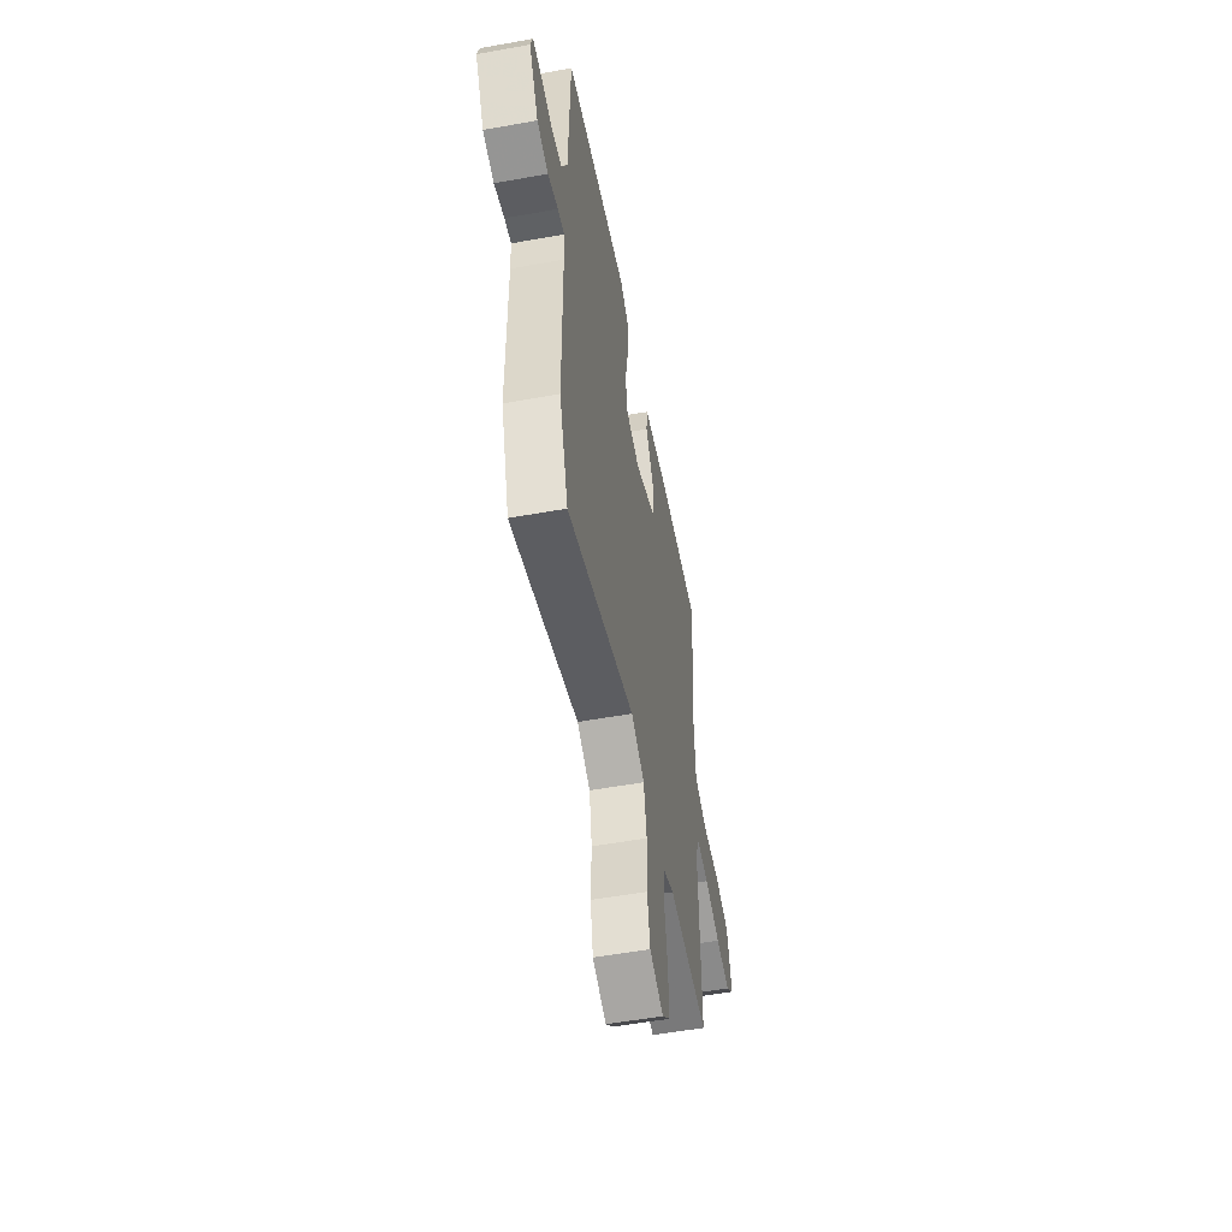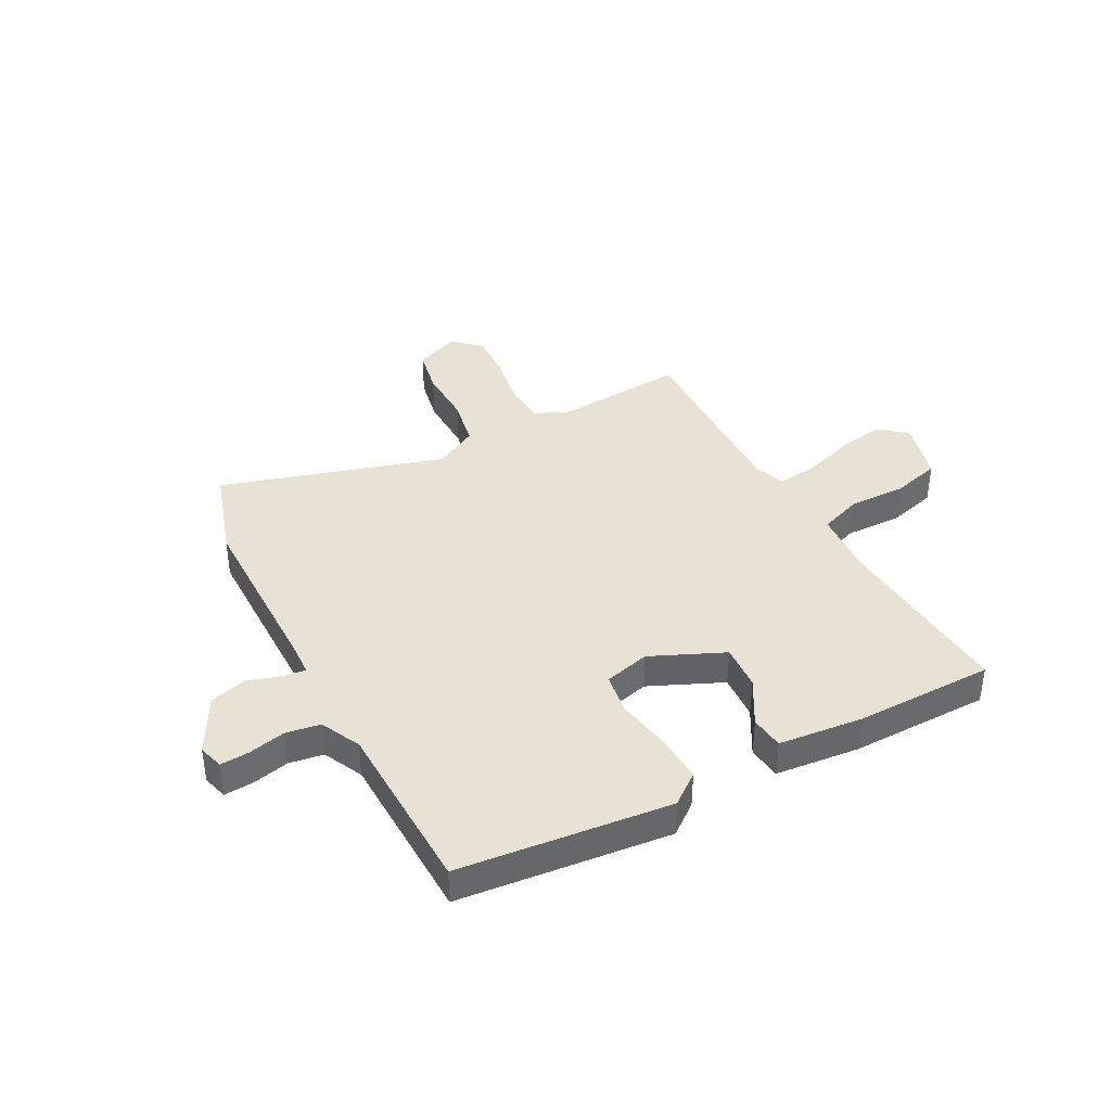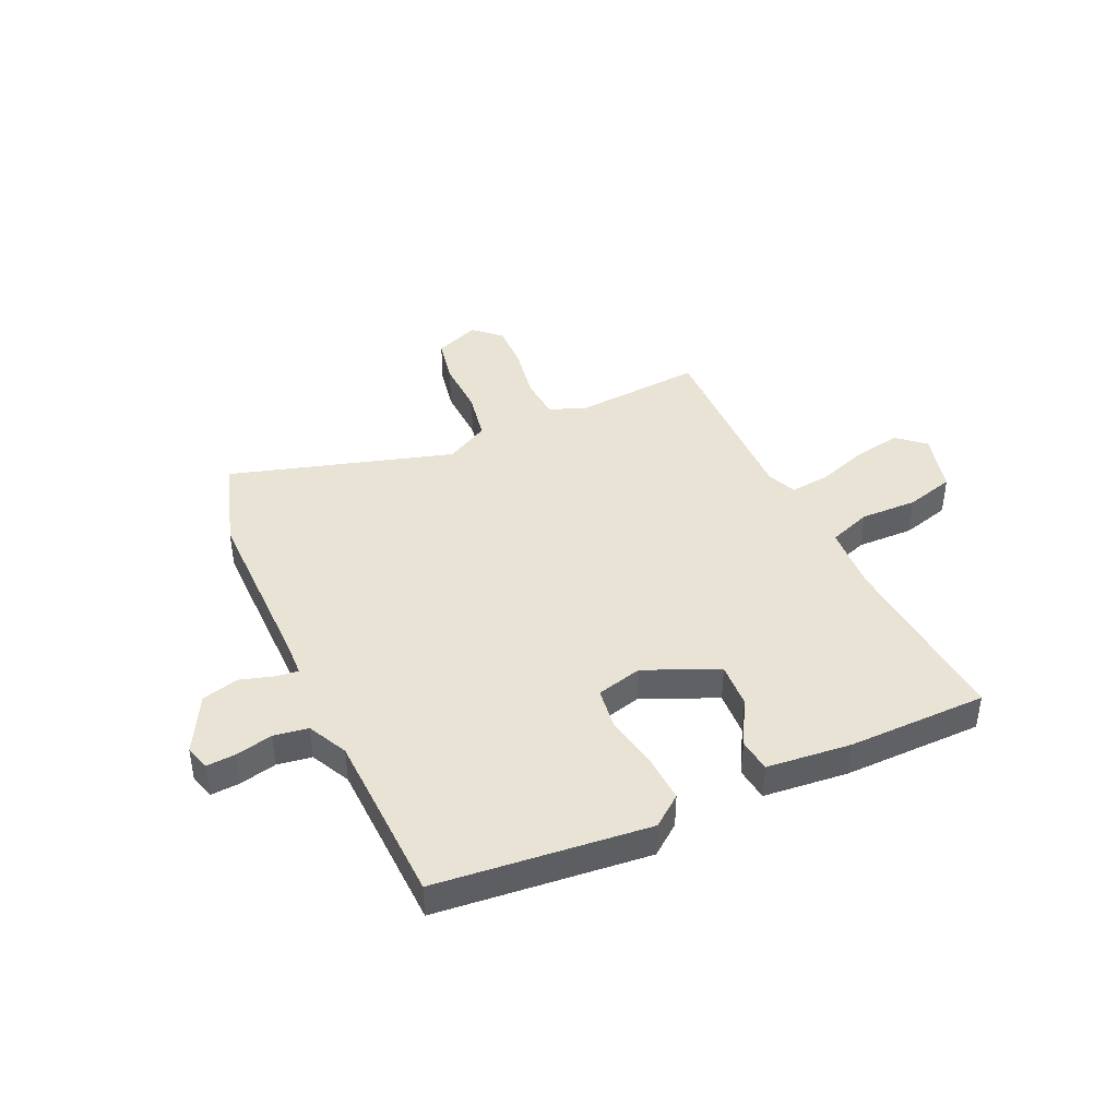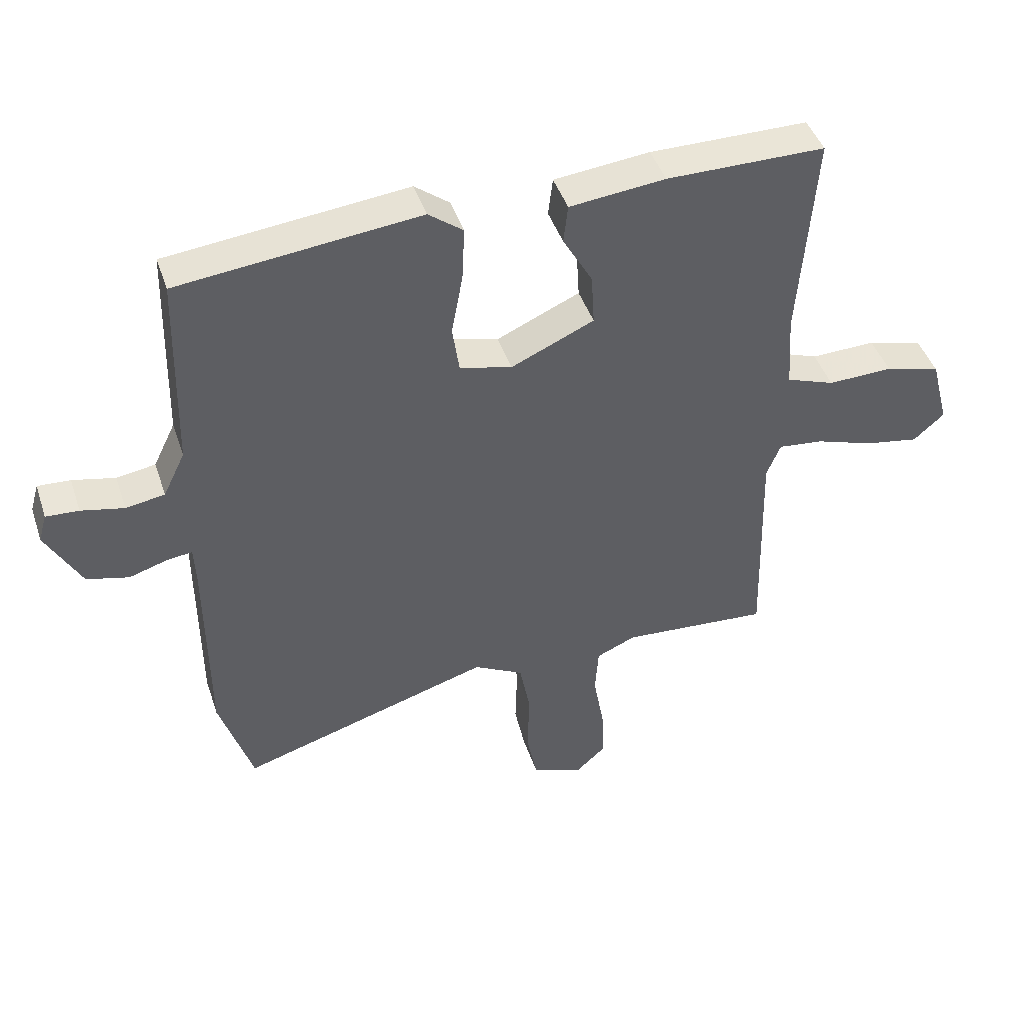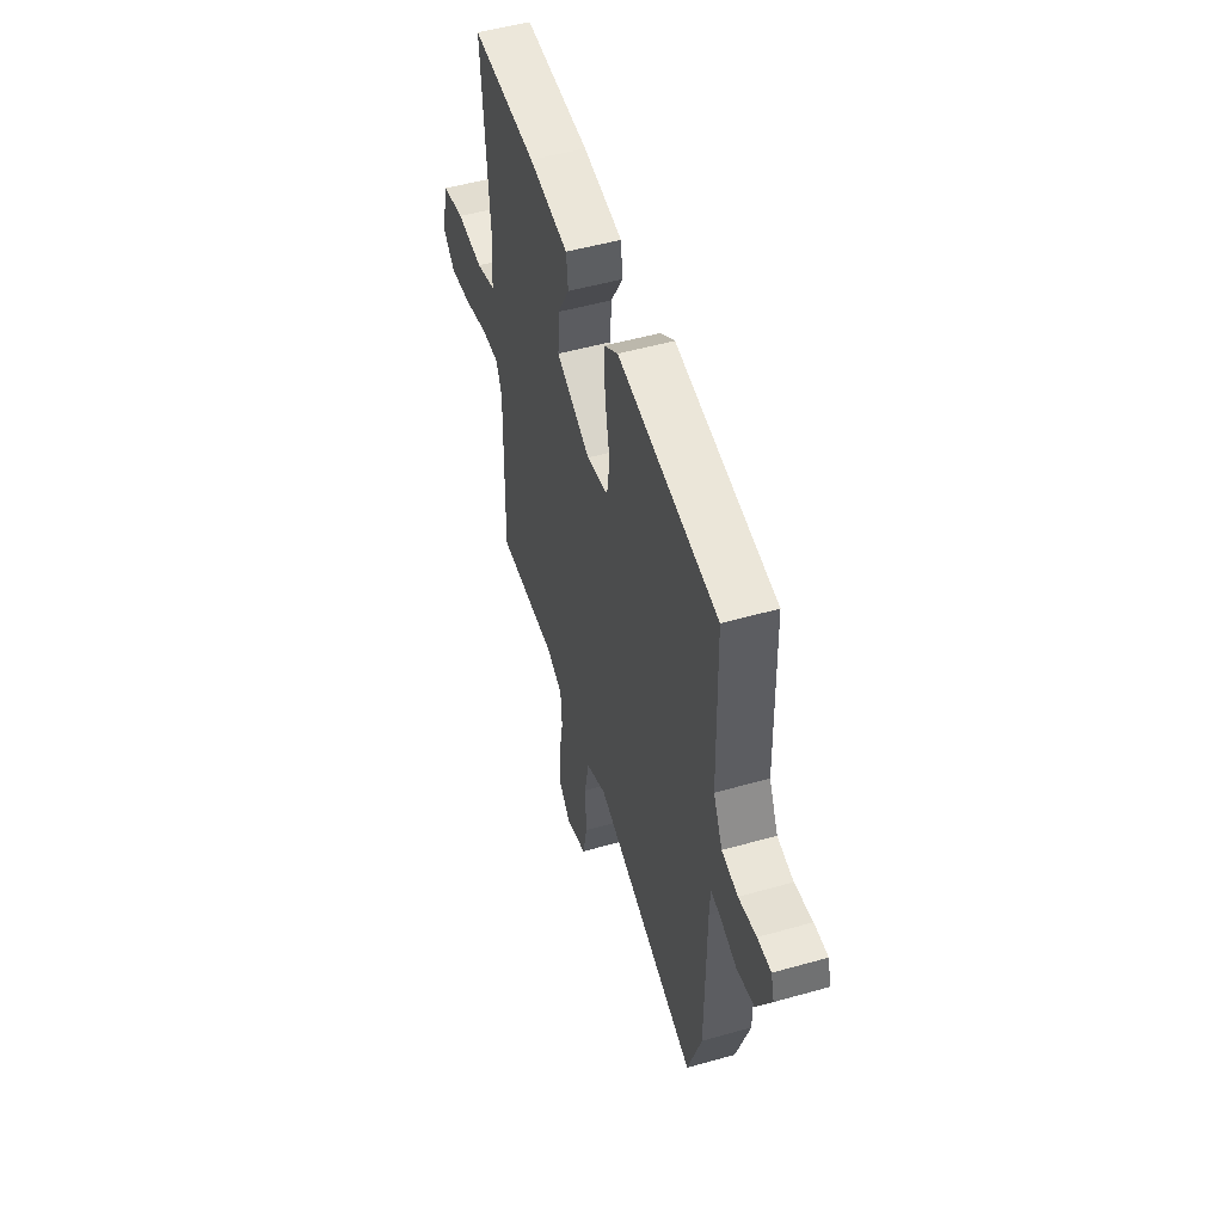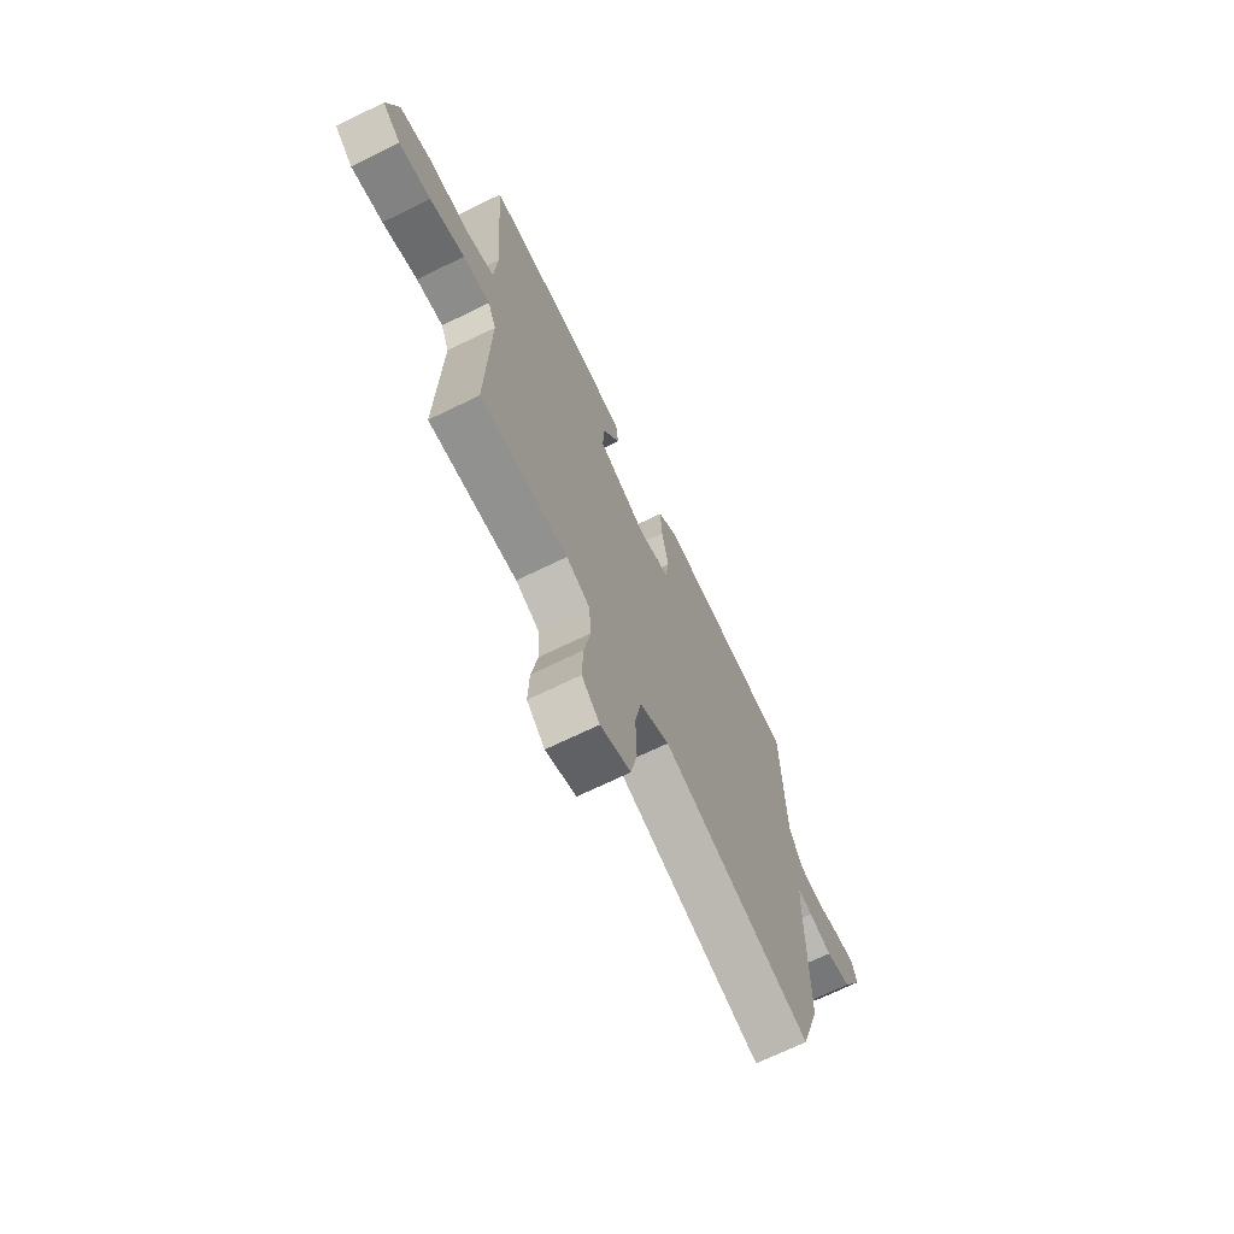
<metadata>
{"format":"obj","ext":"obj","renderer":"f3d","projection":"perspective","resolution":1024,"background":"white","views":[{"elev":-53.8,"azim":-79.1,"up":"+Z"},{"elev":39.7,"azim":-28.1,"up":"+Y"},{"elev":42.1,"azim":-24.9,"up":"+Y"},{"elev":44.3,"azim":-18.0,"up":"+Z"},{"elev":51.9,"azim":-107.0,"up":"+Z"},{"elev":-69.5,"azim":116.0,"up":"+Z"}]}
</metadata>
<code>
v 0.462 0.07 -0.535
v 0.227 0.07 -0.518
v 0.164 0.07 -0.545
v 0.159 0.07 -0.622
v 0.176 0.07 -0.718
v 0.179 0.07 -0.803
v 0.131 0.07 -0.847
v 0.05 0.07 -0.815
v 0.033 0.07 -0.731
v 0.036 0.07 -0.628
v 0.019 0.07 -0.539
v -0.06 0.07 -0.497
v -0.462 0.07 -0.619
v -0.515 0.07 -0.454
v -0.517 0.07 -0.133
v -0.52 0.07 -0.072
v -0.56 0.07 -0.077
v -0.621 0.07 -0.096
v -0.688 0.07 -0.079
v -0.744 0.07 0.024
v -0.731 0.07 0.069
v -0.679 0.07 0.066
v -0.611 0.07 0.051
v -0.549 0.07 0.061
v -0.514 0.07 0.133
v -0.506 0.07 0.449
v -0.124 0.07 0.49
v -0.069 0.07 0.448
v -0.073 0.07 0.362
v -0.091 0.07 0.264
v -0.08 0.07 0.189
v 0.003 0.07 0.168
v 0.135 0.07 0.227
v 0.13 0.07 0.309
v 0.083 0.07 0.392
v 0.09 0.07 0.453
v 0.242 0.07 0.469
v 0.494 0.07 0.468
v 0.469 0.07 0.134
v 0.477 0.07 0.015
v 0.554 0.07 -0.013
v 0.657 0.07 -0.01
v 0.745 0.07 -0.034
v 0.774 0.07 -0.144
v 0.725 0.07 -0.187
v 0.64 0.07 -0.172
v 0.547 0.07 -0.141
v 0.475 0.07 -0.133
v 0.453 0.07 -0.187
v 0.462 0 -0.535
v 0.227 0 -0.518
v 0.164 0 -0.545
v 0.159 0 -0.622
v 0.176 0 -0.718
v 0.179 0 -0.803
v 0.131 0 -0.847
v 0.05 0 -0.815
v 0.033 0 -0.731
v 0.036 0 -0.628
v 0.019 0 -0.539
v -0.06 0 -0.497
v -0.462 0 -0.619
v -0.515 0 -0.454
v -0.517 0 -0.133
v -0.52 0 -0.072
v -0.56 0 -0.077
v -0.621 0 -0.096
v -0.688 0 -0.079
v -0.744 0 0.024
v -0.731 0 0.069
v -0.679 0 0.066
v -0.611 0 0.051
v -0.549 0 0.061
v -0.514 0 0.133
v -0.506 0 0.449
v -0.124 0 0.49
v -0.069 0 0.448
v -0.073 0 0.362
v -0.091 0 0.264
v -0.08 0 0.189
v 0.003 0 0.168
v 0.135 0 0.227
v 0.13 0 0.309
v 0.083 0 0.392
v 0.09 0 0.453
v 0.242 0 0.469
v 0.494 0 0.468
v 0.469 0 0.134
v 0.477 0 0.015
v 0.554 0 -0.013
v 0.657 0 -0.01
v 0.745 0 -0.034
v 0.774 0 -0.144
v 0.725 0 -0.187
v 0.64 0 -0.172
v 0.547 0 -0.141
v 0.475 0 -0.133
v 0.453 0 -0.187
f 44 45 46 47
f 44 47 48
f 41 42 43 44
f 40 41 44 48
f 39 40 48 49
f 37 38 39
f 34 35 36 37
f 33 34 37 39
f 32 33 39 49
f 27 28 29 30
f 25 26 27 30
f 24 25 30 31
f 20 21 22 23
f 20 23 24
f 17 18 19 20
f 16 17 20 24
f 12 13 14 15
f 11 12 15 16
f 7 8 9 10
f 7 10 11
f 4 5 6 7
f 3 4 7 11
f 2 3 11 16
f 24 31 32 49
f 16 24 49
f 1 2 16 49
f 96 95 94 93
f 97 96 93
f 93 92 91 90
f 97 93 90 89
f 98 97 89 88
f 88 87 86
f 86 85 84 83
f 88 86 83 82
f 98 88 82 81
f 79 78 77 76
f 79 76 75 74
f 80 79 74 73
f 72 71 70 69
f 73 72 69
f 69 68 67 66
f 73 69 66 65
f 64 63 62 61
f 65 64 61 60
f 59 58 57 56
f 60 59 56
f 56 55 54 53
f 60 56 53 52
f 65 60 52 51
f 98 81 80 73
f 98 73 65
f 98 65 51 50
f 1 50 51 2
f 2 51 52 3
f 3 52 53 4
f 4 53 54 5
f 5 54 55 6
f 6 55 56 7
f 7 56 57 8
f 8 57 58 9
f 9 58 59 10
f 10 59 60 11
f 11 60 61 12
f 12 61 62 13
f 13 62 63 14
f 14 63 64 15
f 15 64 65 16
f 16 65 66 17
f 17 66 67 18
f 18 67 68 19
f 19 68 69 20
f 20 69 70 21
f 21 70 71 22
f 22 71 72 23
f 23 72 73 24
f 24 73 74 25
f 25 74 75 26
f 26 75 76 27
f 27 76 77 28
f 28 77 78 29
f 29 78 79 30
f 30 79 80 31
f 31 80 81 32
f 32 81 82 33
f 33 82 83 34
f 34 83 84 35
f 35 84 85 36
f 36 85 86 37
f 37 86 87 38
f 38 87 88 39
f 39 88 89 40
f 40 89 90 41
f 41 90 91 42
f 42 91 92 43
f 43 92 93 44
f 44 93 94 45
f 45 94 95 46
f 46 95 96 47
f 47 96 97 48
f 48 97 98 49
f 49 98 50 1

</code>
